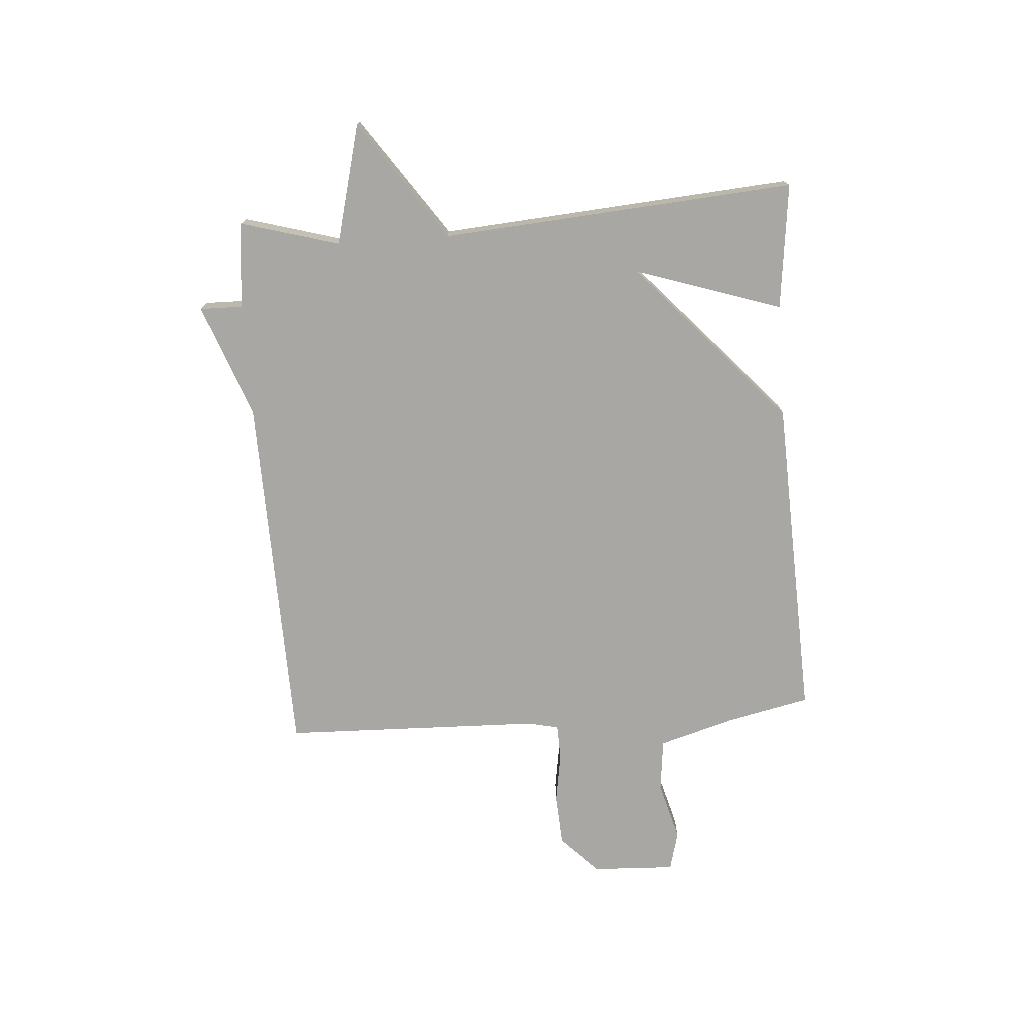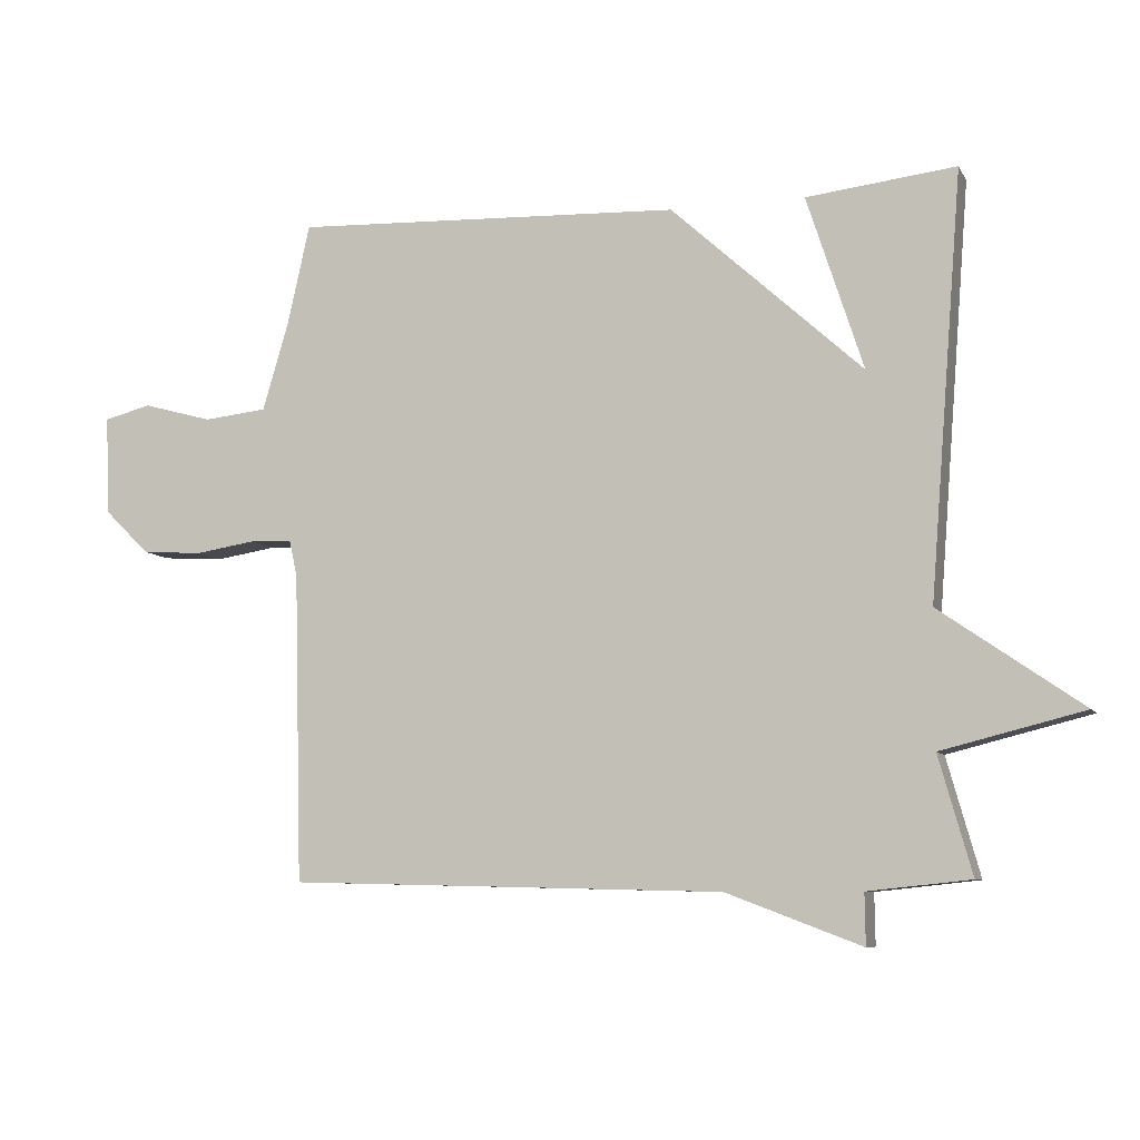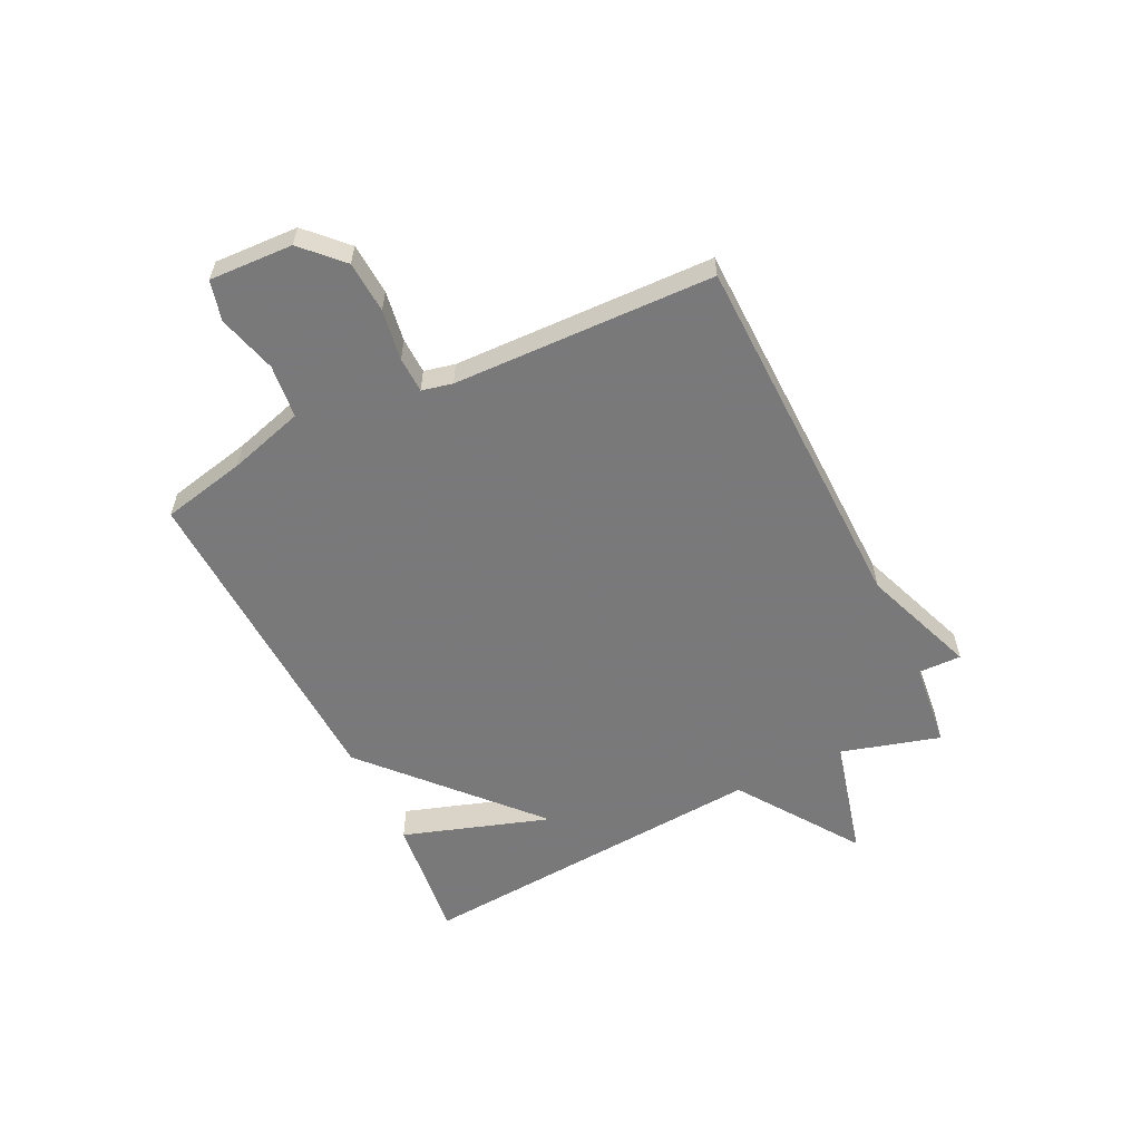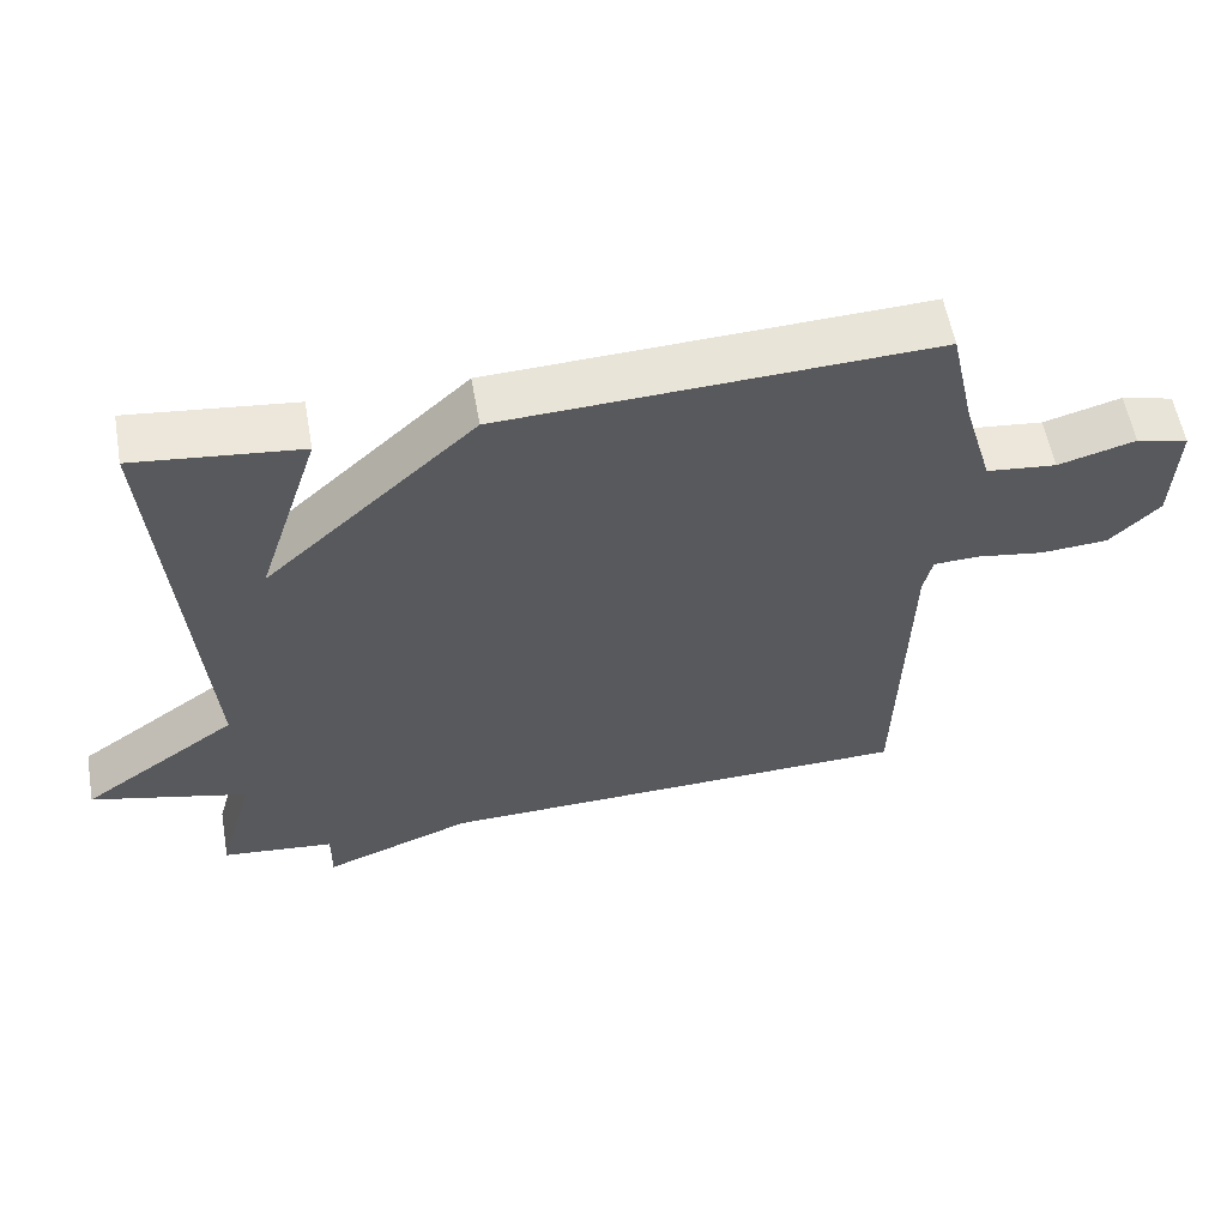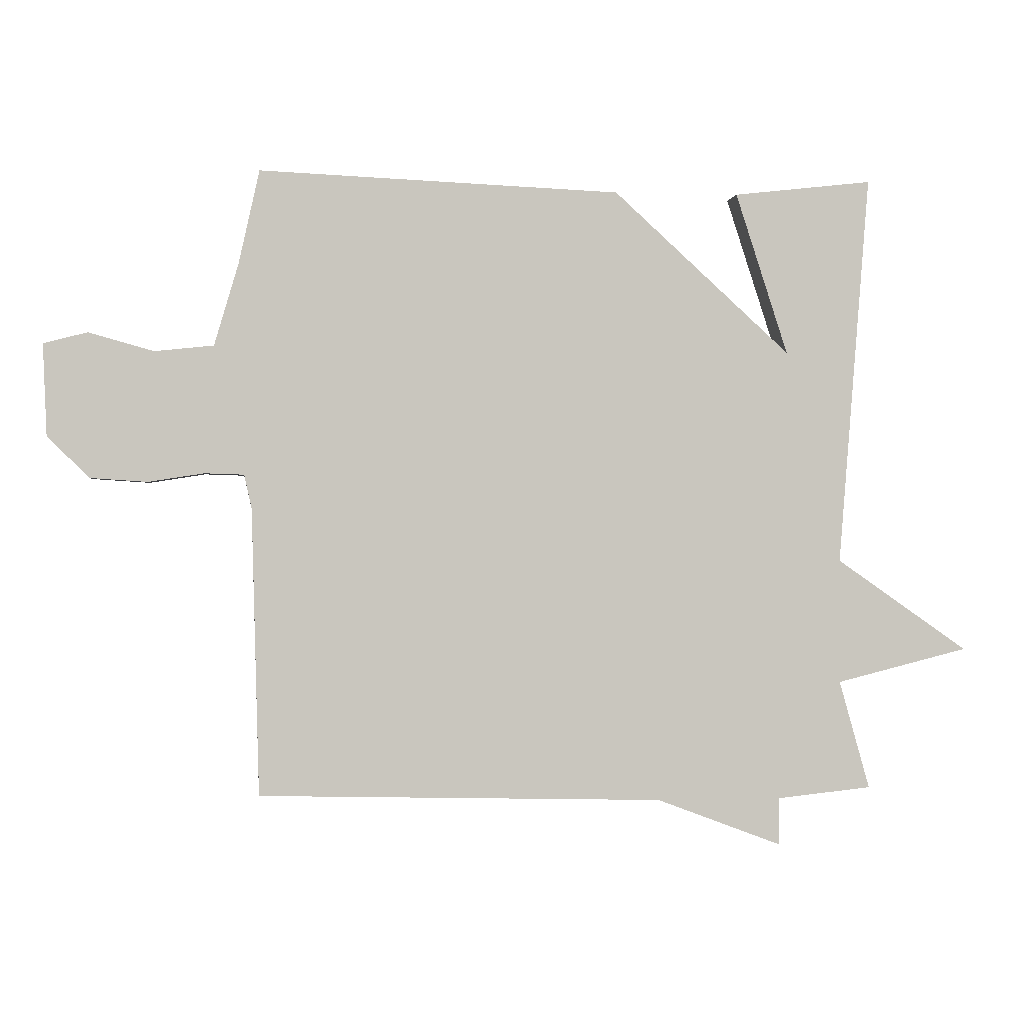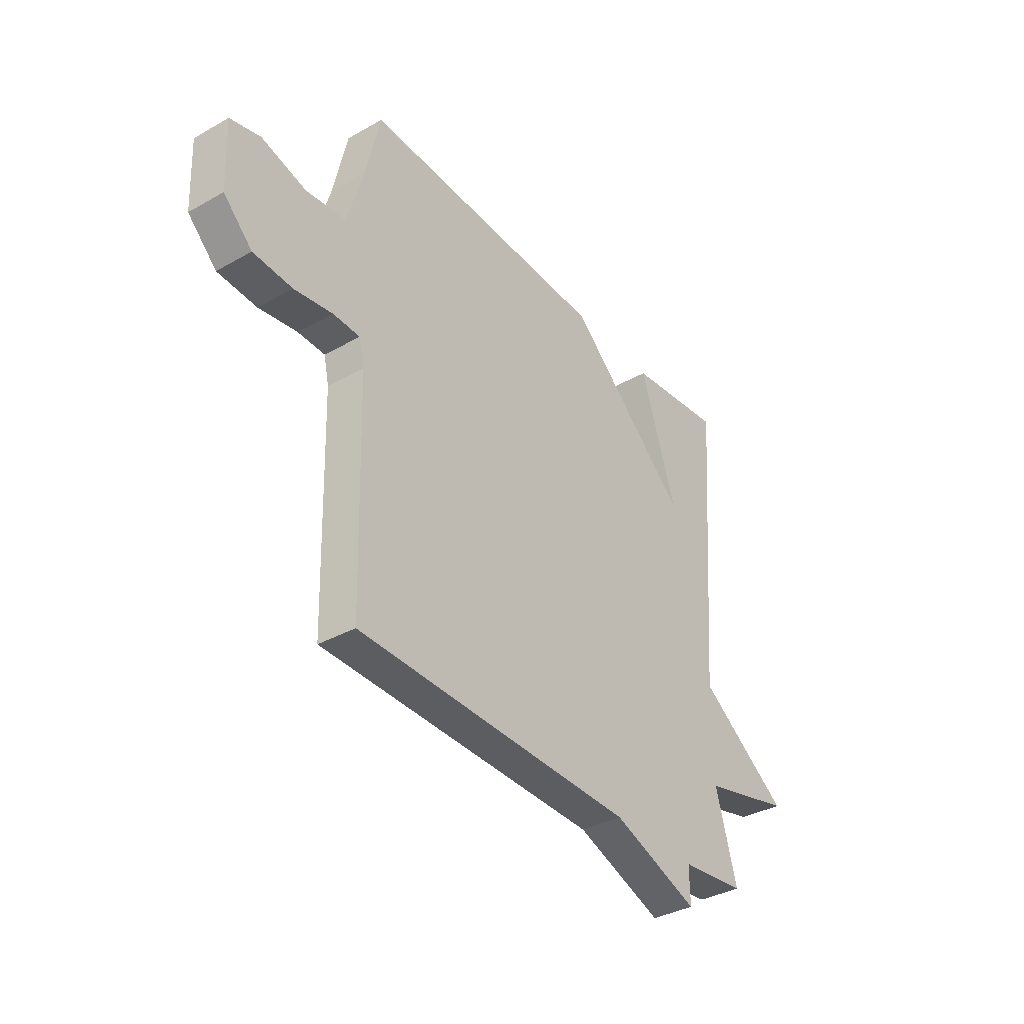
<metadata>
{"format":"obj","ext":"obj","renderer":"f3d","projection":"perspective","resolution":1024,"background":"white","views":[{"elev":-74.5,"azim":-86.0,"up":"+Y"},{"elev":-8.0,"azim":-161.9,"up":"+Z"},{"elev":-57.8,"azim":115.8,"up":"+Y"},{"elev":57.8,"azim":-10.1,"up":"+Z"},{"elev":-0.4,"azim":173.2,"up":"+Z"},{"elev":-36.0,"azim":126.5,"up":"+Z"}]}
</metadata>
<code>
v -0.5 0.07 0.5
v -0.278 0.07 0.475
v -0.362 0.07 0.216
v -0.078 0.07 0.475
v 0.5 0.07 0.5
v 0.533 0.07 0.351
v 0.572 0.07 0.219
v 0.666 0.07 0.209
v 0.77 0.07 0.238
v 0.84 0.07 0.22
v 0.834 0.07 0.073
v 0.767 0.07 0.007
v 0.676 0.07 0.001
v 0.587 0.07 0.015
v 0.524 0.07 0.013
v 0.512 0.07 -0.041
v 0.5 0.07 -0.5
v -0.148 0.07 -0.516
v -0.349 0.07 -0.592
v -0.348 0.07 -0.516
v -0.5 0.07 -0.5
v -0.451 0.07 -0.326
v -0.662 0.07 -0.273
v -0.451 0.07 -0.126
v -0.5 0 0.5
v -0.278 0 0.475
v -0.362 0 0.216
v -0.078 0 0.475
v 0.5 0 0.5
v 0.533 0 0.351
v 0.572 0 0.219
v 0.666 0 0.209
v 0.77 0 0.238
v 0.84 0 0.22
v 0.834 0 0.073
v 0.767 0 0.007
v 0.676 0 0.001
v 0.587 0 0.015
v 0.524 0 0.013
v 0.512 0 -0.041
v 0.5 0 -0.5
v -0.148 0 -0.516
v -0.349 0 -0.592
v -0.348 0 -0.516
v -0.5 0 -0.5
v -0.451 0 -0.326
v -0.662 0 -0.273
v -0.451 0 -0.126
f 22 23 24
f 20 21 22
f 20 22 24
f 18 19 20
f 18 20 24
f 17 18 24
f 16 17 24
f 15 16 24
f 12 13 14
f 11 12 14
f 10 11 14
f 9 10 14
f 8 9 14
f 7 8 14 15
f 6 7 15 24
f 5 6 24
f 4 5 24
f 3 4 24
f 1 2 3
f 1 3 24
f 48 47 46
f 46 45 44
f 48 46 44
f 44 43 42
f 48 44 42
f 48 42 41
f 48 41 40
f 48 40 39
f 38 37 36
f 38 36 35
f 38 35 34
f 38 34 33
f 38 33 32
f 39 38 32 31
f 48 39 31 30
f 48 30 29
f 48 29 28
f 48 28 27
f 27 26 25
f 48 27 25
f 1 25 26 2
f 2 26 27 3
f 3 27 28 4
f 4 28 29 5
f 5 29 30 6
f 6 30 31 7
f 7 31 32 8
f 8 32 33 9
f 9 33 34 10
f 10 34 35 11
f 11 35 36 12
f 12 36 37 13
f 13 37 38 14
f 14 38 39 15
f 15 39 40 16
f 16 40 41 17
f 17 41 42 18
f 18 42 43 19
f 19 43 44 20
f 20 44 45 21
f 21 45 46 22
f 22 46 47 23
f 23 47 48 24
f 24 48 25 1

</code>
